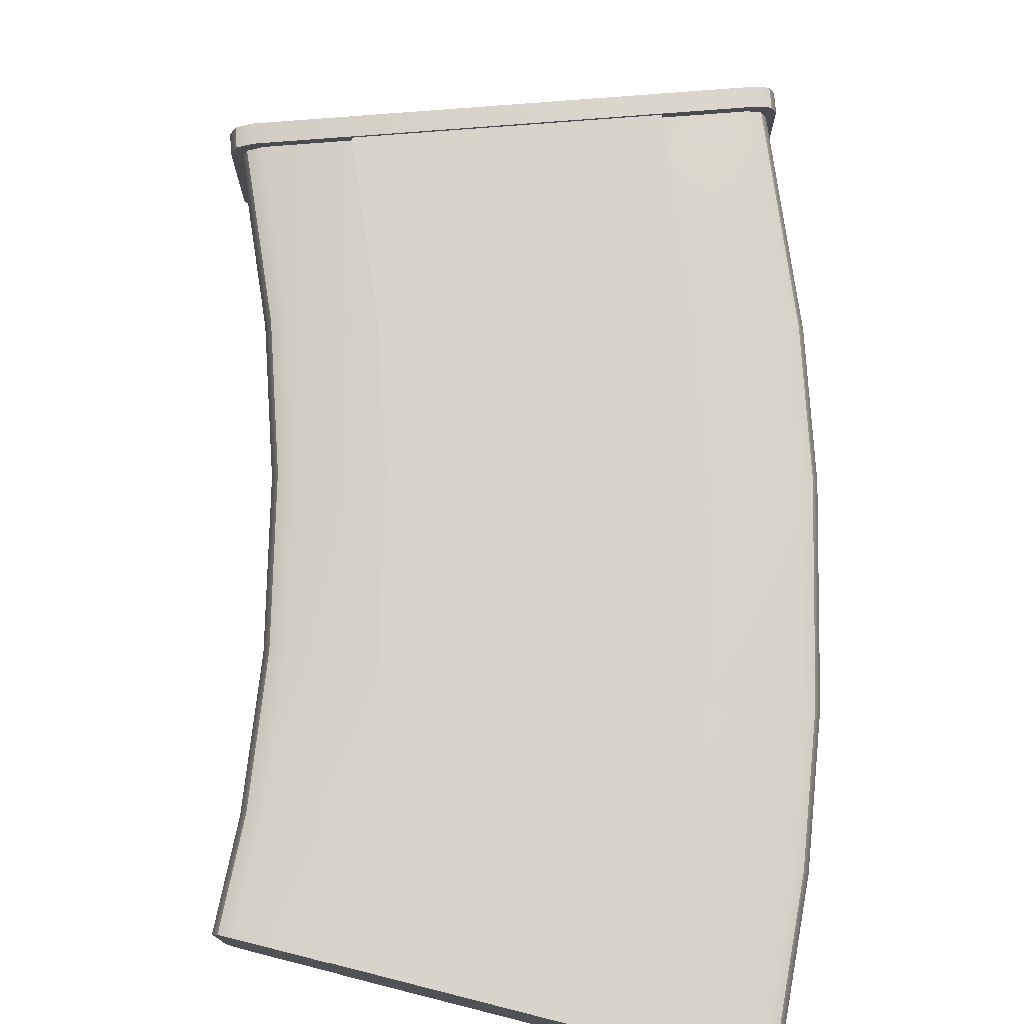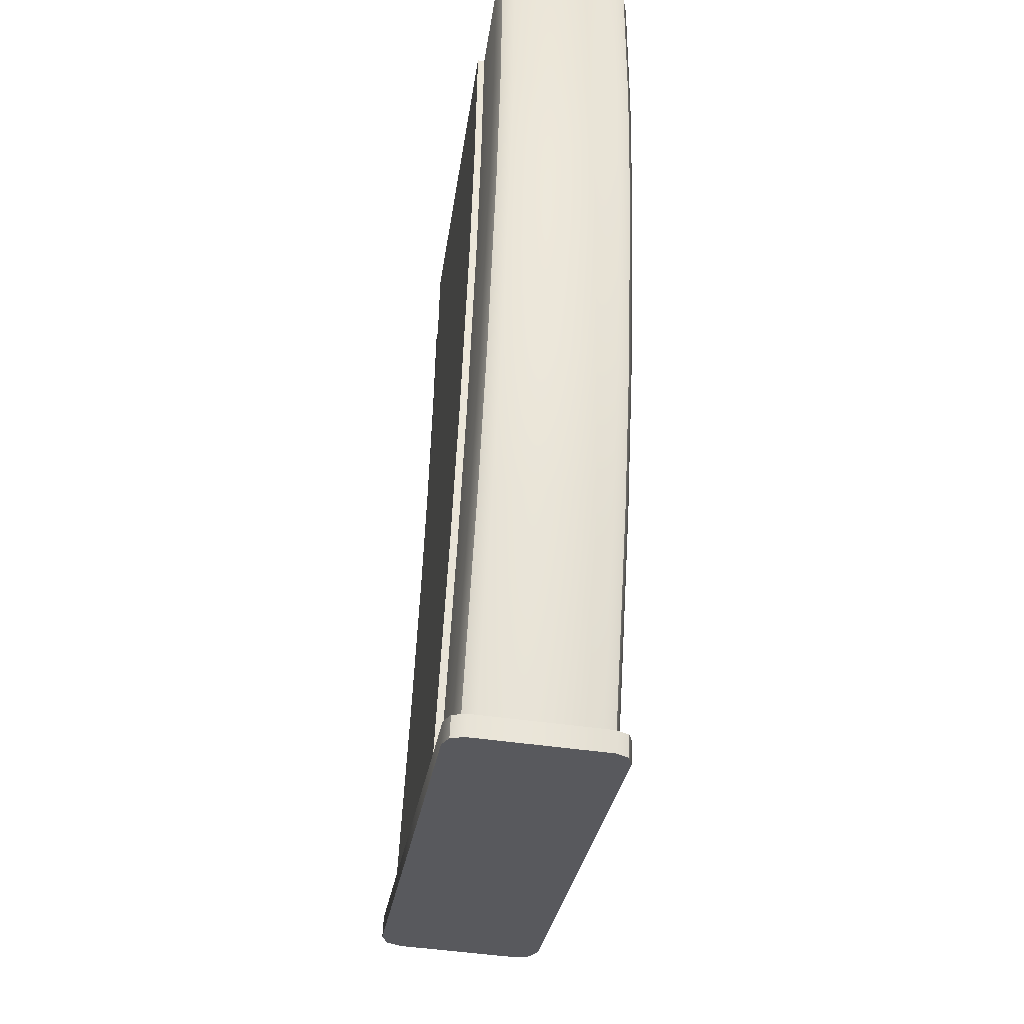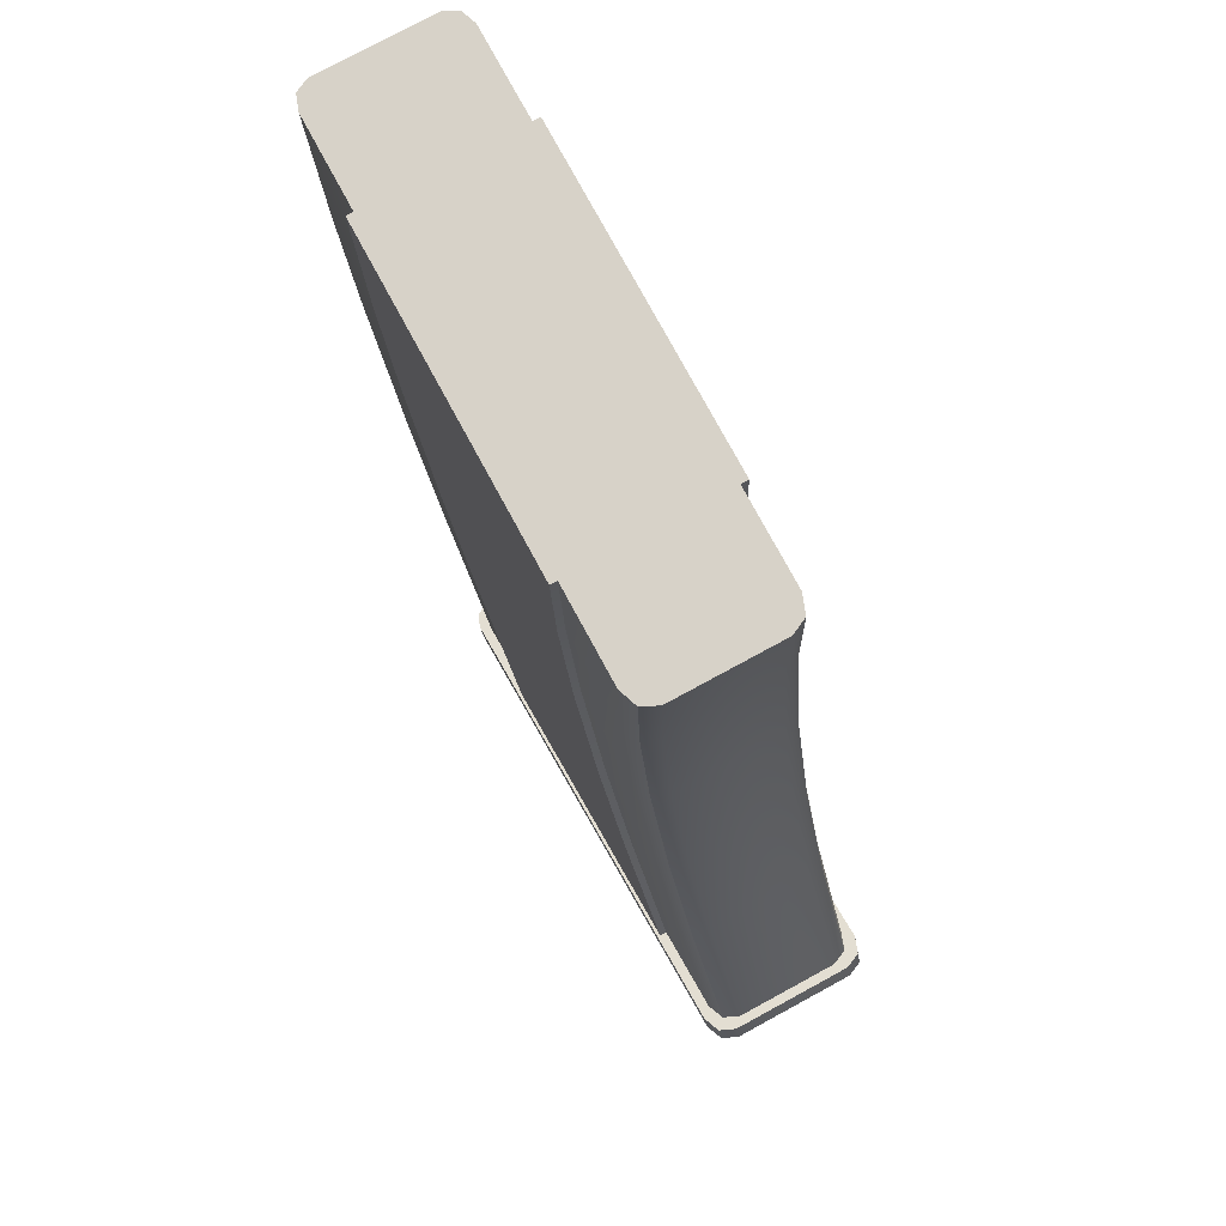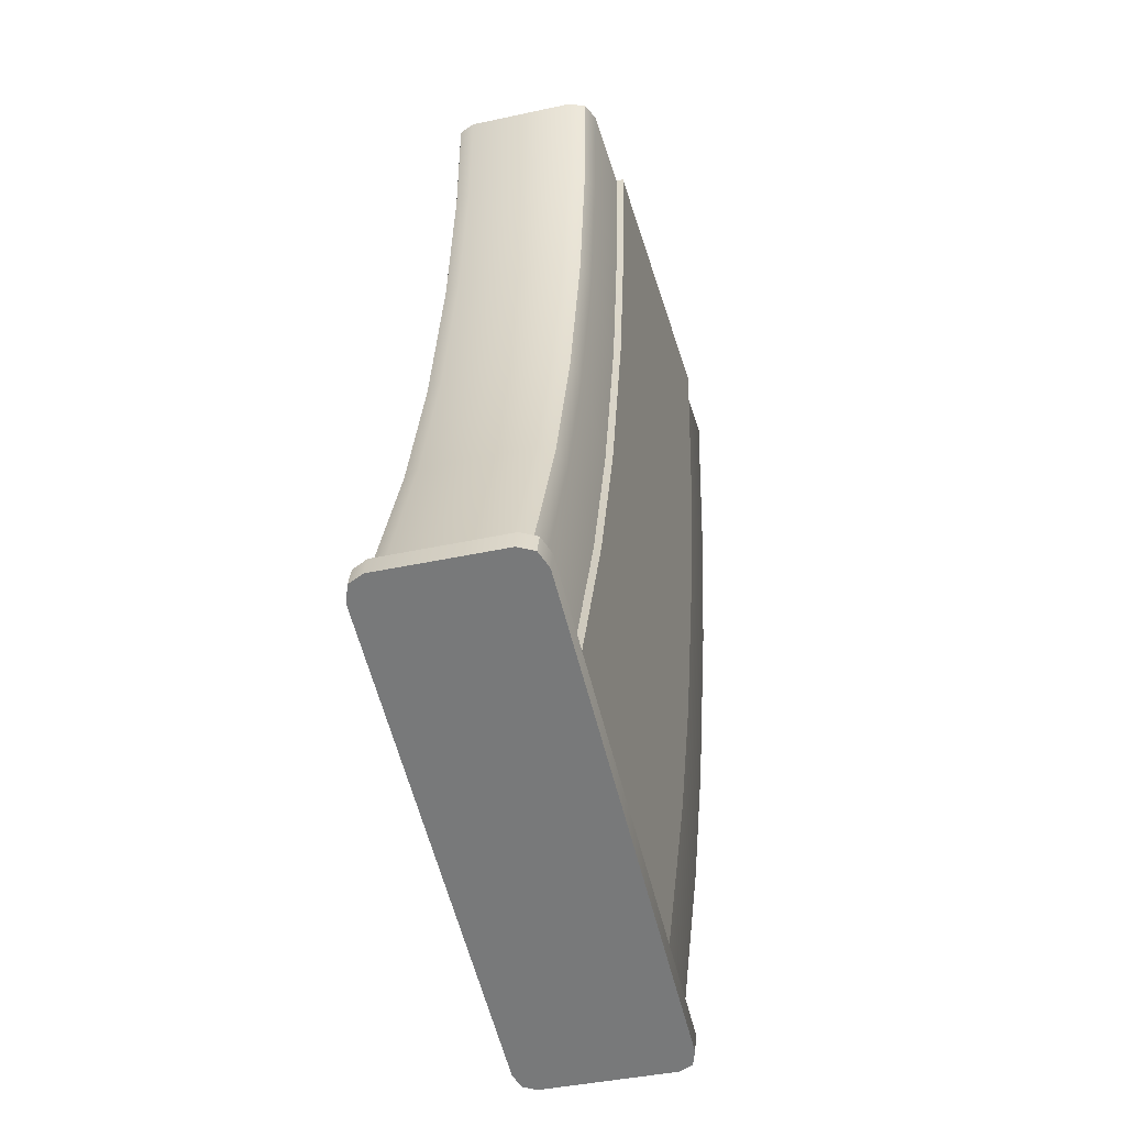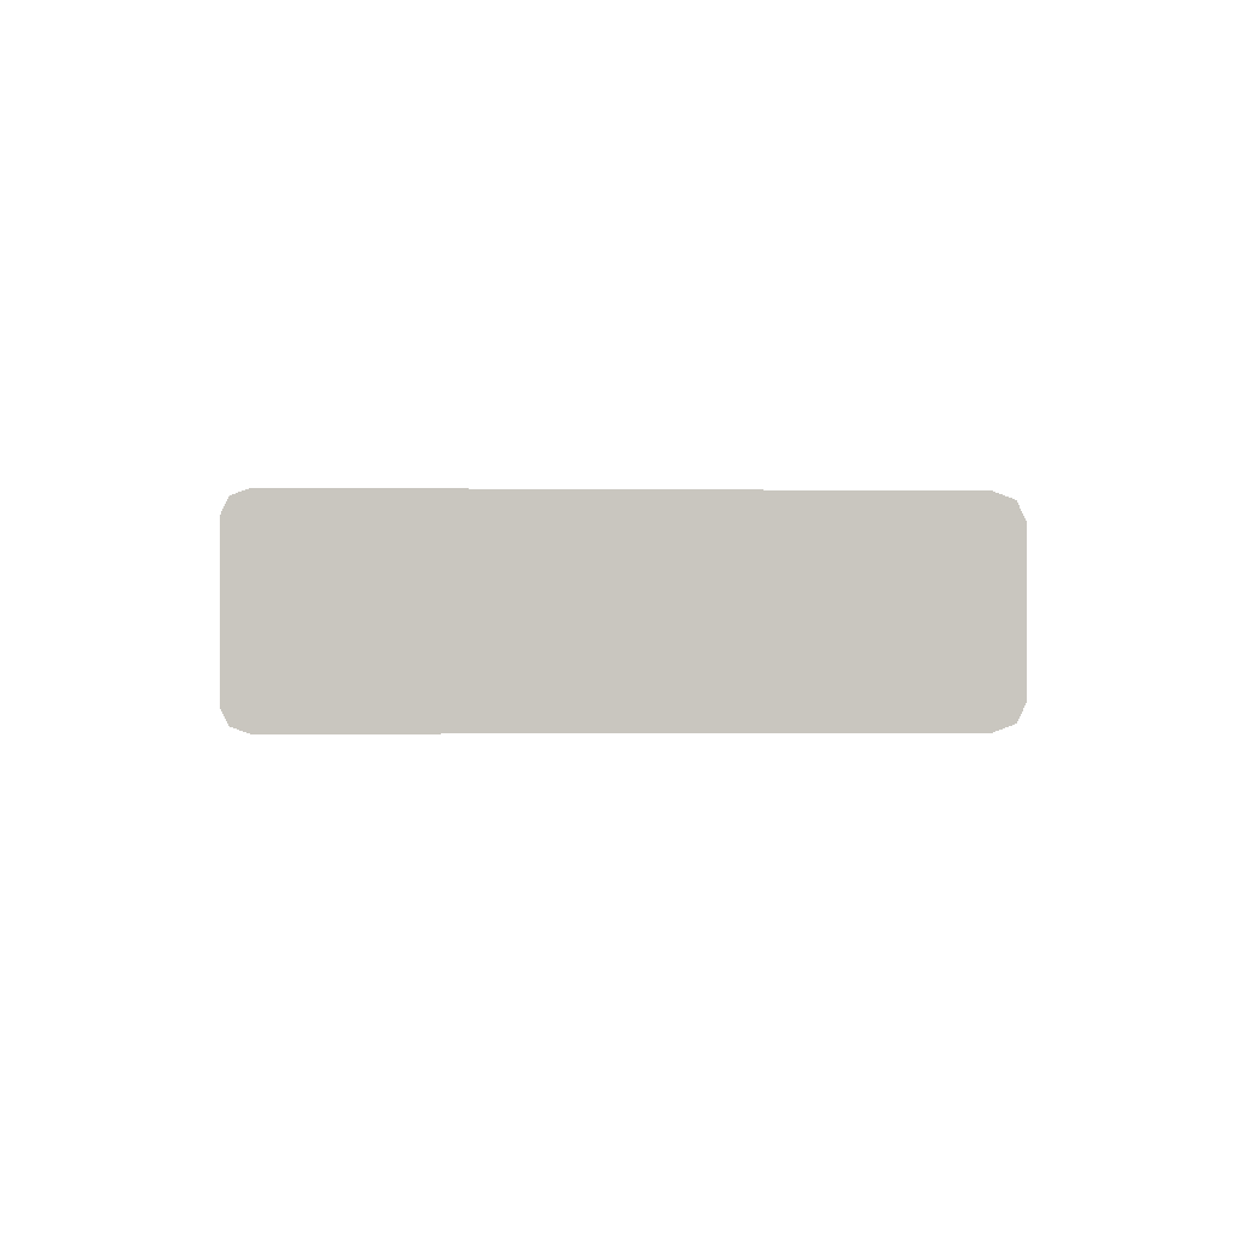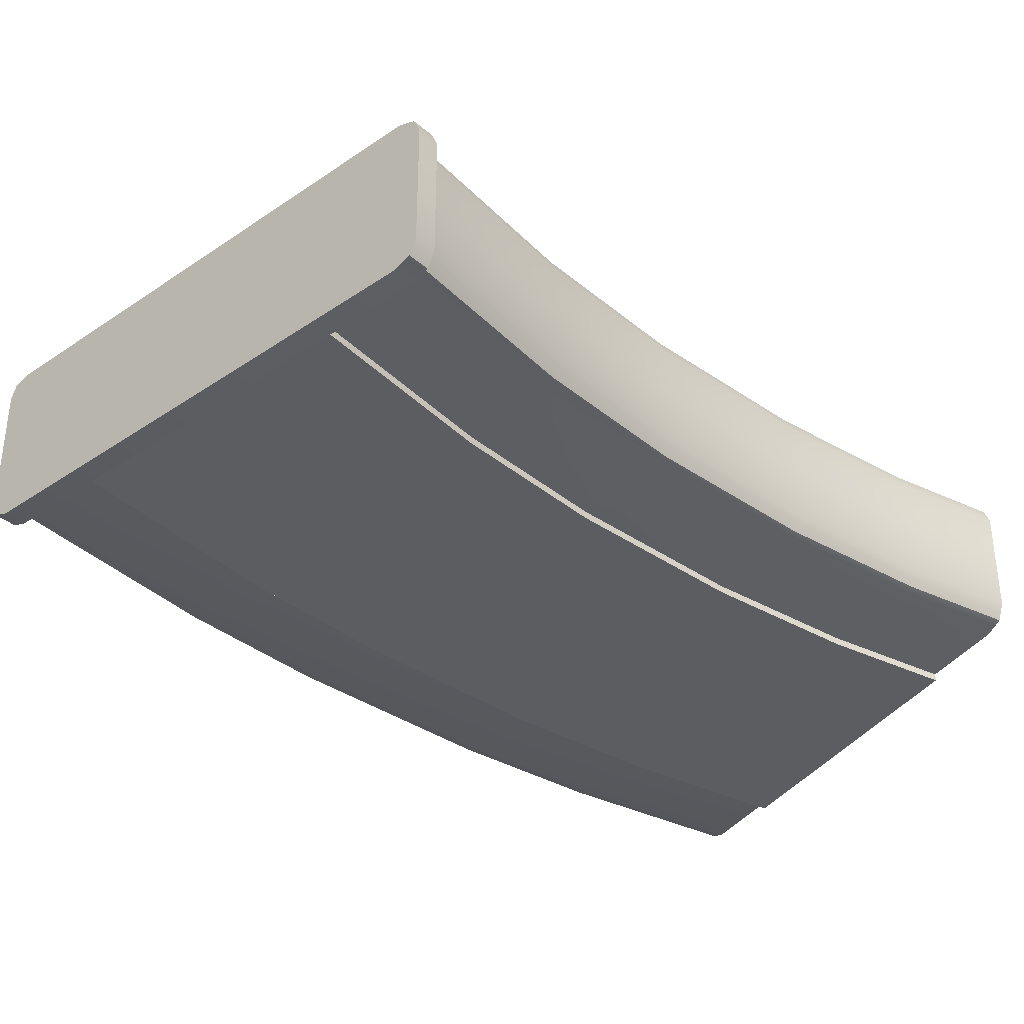
<metadata>
{"format":"obj","ext":"obj","renderer":"f3d","projection":"perspective","resolution":1024,"background":"white","views":[{"elev":75.0,"azim":-165.9,"up":"+Z"},{"elev":-48.6,"azim":-99.1,"up":"+Y"},{"elev":77.4,"azim":61.5,"up":"+Y"},{"elev":-40.2,"azim":105.1,"up":"+Y"},{"elev":-0.7,"azim":14.6,"up":"+Z"},{"elev":-36.0,"azim":60.6,"up":"+Z"}]}
</metadata>
<code>
o Magazine_Sniper_1_Cube.248
v -0.03749 0 -0.01919
v 0.03696 0 -0.01919
v 0.08259 -0.1884 -0.01919
v 0.01245 -0.2121 -0.01919
v 0.03846 -0.03082 -0.01919
v 0.04346 -0.06738 -0.01919
v -0.02979 -0.07794 -0.01919
v -0.035 -0.04141 -0.01919
v 0.05327 -0.1102 -0.01919
v 0.06463 -0.1454 -0.01919
v -0.00738 -0.1627 -0.01919
v -0.01846 -0.1275 -0.01919
v 0.03696 0 0.01911
v -0.03749 0 0.01911
v 0.08259 -0.1884 0.01911
v 0.01245 -0.2121 0.01911
v 0.03846 -0.03082 0.01911
v 0.04346 -0.06738 0.01911
v -0.02979 -0.07794 0.01911
v -0.035 -0.04141 0.01911
v 0.05327 -0.1102 0.01911
v 0.06463 -0.1454 0.01911
v -0.00738 -0.1627 0.01911
v -0.01846 -0.1275 0.01911
v 0.06391 0 -0.01232
v 0.05805 0 -0.01748
v 0.06219 0 -0.01597
v 0.05805 0 0.01751
v 0.06391 0 0.01235
v 0.06219 0 0.016
v 0.1078 -0.1791 -0.01232
v 0.1023 -0.181 -0.01748
v 0.1062 -0.1797 -0.01597
v 0.1023 -0.181 0.01751
v 0.1078 -0.1791 0.01235
v 0.1062 -0.1797 0.016
v 0.06998 -0.06356 -0.01232
v 0.06415 -0.0644 -0.01748
v 0.06827 -0.06381 -0.01597
v 0.05923 -0.02783 -0.01748
v 0.06506 -0.02699 -0.01232
v 0.06335 -0.02723 -0.01597
v 0.06506 -0.02699 0.01235
v 0.05923 -0.02783 0.01751
v 0.06335 -0.02723 0.016
v 0.06415 -0.0644 0.01751
v 0.06998 -0.06356 0.01235
v 0.06827 -0.06381 0.016
v 0.09069 -0.1391 -0.01232
v 0.08499 -0.1405 -0.01748
v 0.08902 -0.1395 -0.01597
v 0.07354 -0.1053 -0.01748
v 0.07924 -0.1039 -0.01232
v 0.07757 -0.1043 -0.01597
v 0.07924 -0.1039 0.01235
v 0.07354 -0.1053 0.01751
v 0.07757 -0.1043 0.016
v 0.08499 -0.1405 0.01751
v 0.09069 -0.1391 0.01235
v 0.08902 -0.1395 0.016
v 0.1099 -0.1784 -0.01461
v 0.1044 -0.1803 -0.01977
v 0.1083 -0.179 -0.01826
v 0.1044 -0.1803 0.01979
v 0.1099 -0.1784 0.01464
v 0.1083 -0.179 0.01828
v 0.1061 -0.1852 -0.01977
v 0.1116 -0.1833 -0.01461
v 0.11 -0.1839 -0.01826
v 0.1116 -0.1833 0.01464
v 0.1061 -0.1852 0.01979
v 0.11 -0.1839 0.01828
v -0.06334 0 0.01316
v -0.05839 0 0.01751
v -0.06189 0 0.01623
v -0.05839 0 -0.01748
v -0.06334 0 -0.01313
v -0.06189 0 -0.01621
v -0.007439 -0.2181 -0.01748
v -0.01208 -0.2196 -0.01313
v -0.01072 -0.2192 -0.01621
v -0.01208 -0.2196 0.01316
v -0.007439 -0.2181 0.01751
v -0.01072 -0.2192 0.01623
v -0.06051 -0.04508 -0.01313
v -0.0556 -0.04437 -0.01748
v -0.05907 -0.04487 -0.01621
v -0.05032 -0.0809 -0.01748
v -0.05522 -0.08161 -0.01313
v -0.05379 -0.0814 -0.01621
v -0.05522 -0.08161 0.01316
v -0.05032 -0.0809 0.01751
v -0.05379 -0.0814 0.01623
v -0.0556 -0.04437 0.01751
v -0.06051 -0.04508 0.01316
v -0.05907 -0.04487 0.01623
v -0.04337 -0.1335 -0.01313
v -0.03857 -0.1323 -0.01748
v -0.04197 -0.1331 -0.01621
v -0.02758 -0.1676 -0.01748
v -0.03238 -0.1687 -0.01313
v -0.03097 -0.1684 -0.01621
v -0.03238 -0.1687 0.01316
v -0.02758 -0.1676 0.01751
v -0.03097 -0.1684 0.01623
v -0.03857 -0.1323 0.01751
v -0.04337 -0.1335 0.01316
v -0.04197 -0.1331 0.01623
v -0.009583 -0.2188 -0.01977
v -0.01422 -0.2204 -0.01541
v -0.01286 -0.2199 -0.01849
v -0.01422 -0.2204 0.01544
v -0.009583 -0.2188 0.01979
v -0.01286 -0.2199 0.01852
v -0.01256 -0.2253 -0.01541
v -0.007924 -0.2237 -0.01977
v -0.0112 -0.2248 -0.01849
v -0.007924 -0.2237 0.01979
v -0.01256 -0.2253 0.01544
v -0.0112 -0.2248 0.01852
f 56 106 104 58
f 82 80 110 112
f 103 101 80 82
f 88 38 52 98
f 41 43 47 37
f 100 50 32 79
f 28 74 94 44
f 31 35 65 61
f 76 26 40 86
f 91 89 97 107
f 49 59 35 31
f 89 91 95 85
f 37 47 55 53
f 86 40 38 88
f 101 103 107 97
f 44 94 92 46
f 112 110 115 119
f 98 52 50 100
f 61 65 70 68
f 53 55 59 49
f 46 92 106 56
f 118 120 119 115 117 116 67 69 68 70 72 71
f 58 104 83 34
f 34 83 113 64
f 79 32 62 109
f 109 62 67 116
f 64 113 118 71
f 6 9 12 7
f 2 5 8 1
f 10 3 4 11
f 5 6 7 8
f 9 10 11 12
f 18 19 24 21
f 13 14 20 17
f 22 23 16 15
f 17 20 19 18
f 21 24 23 22
f 10 9 21 22
f 1 8 20 14
f 8 7 19 20
f 9 6 18 21
f 12 11 23 24
f 3 10 22 15
f 5 2 13 17
f 4 3 15 16
f 11 4 16 23
f 7 12 24 19
f 6 5 17 18
f 38 40 42 39
f 39 42 41 37
f 44 46 48 45
f 45 48 47 43
f 50 52 54 51
f 51 54 53 49
f 56 58 60 57
f 57 60 59 55
f 52 38 39 54
f 54 39 37 53
f 46 56 57 48
f 48 57 55 47
f 25 41 42 27
f 27 42 40 26
f 28 44 45 30
f 30 45 43 29
f 32 50 51 33
f 33 51 49 31
f 58 34 36 60
f 60 36 35 59
f 65 35 36 66
f 66 36 34 64
f 62 32 33 63
f 63 33 31 61
f 61 68 69 63
f 63 69 67 62
f 70 65 66 72
f 72 66 64 71
f 25 29 43 41
f 86 88 90 87
f 87 90 89 85
f 92 94 96 93
f 93 96 95 91
f 98 100 102 99
f 99 102 101 97
f 104 106 108 105
f 105 108 107 103
f 85 77 78 87
f 87 78 76 86
f 97 89 90 99
f 99 90 88 98
f 91 107 108 93
f 93 108 106 92
f 73 95 96 75
f 75 96 94 74
f 80 101 102 81
f 81 102 100 79
f 103 82 84 105
f 105 84 83 104
f 82 112 114 84
f 84 114 113 83
f 110 80 81 111
f 111 81 79 109
f 115 110 111 117
f 117 111 109 116
f 118 113 114 120
f 120 114 112 119
f 73 77 85 95
f 27 26 76 78 77 73 75 74 28 30 29 25
f 1 14 13 2

</code>
